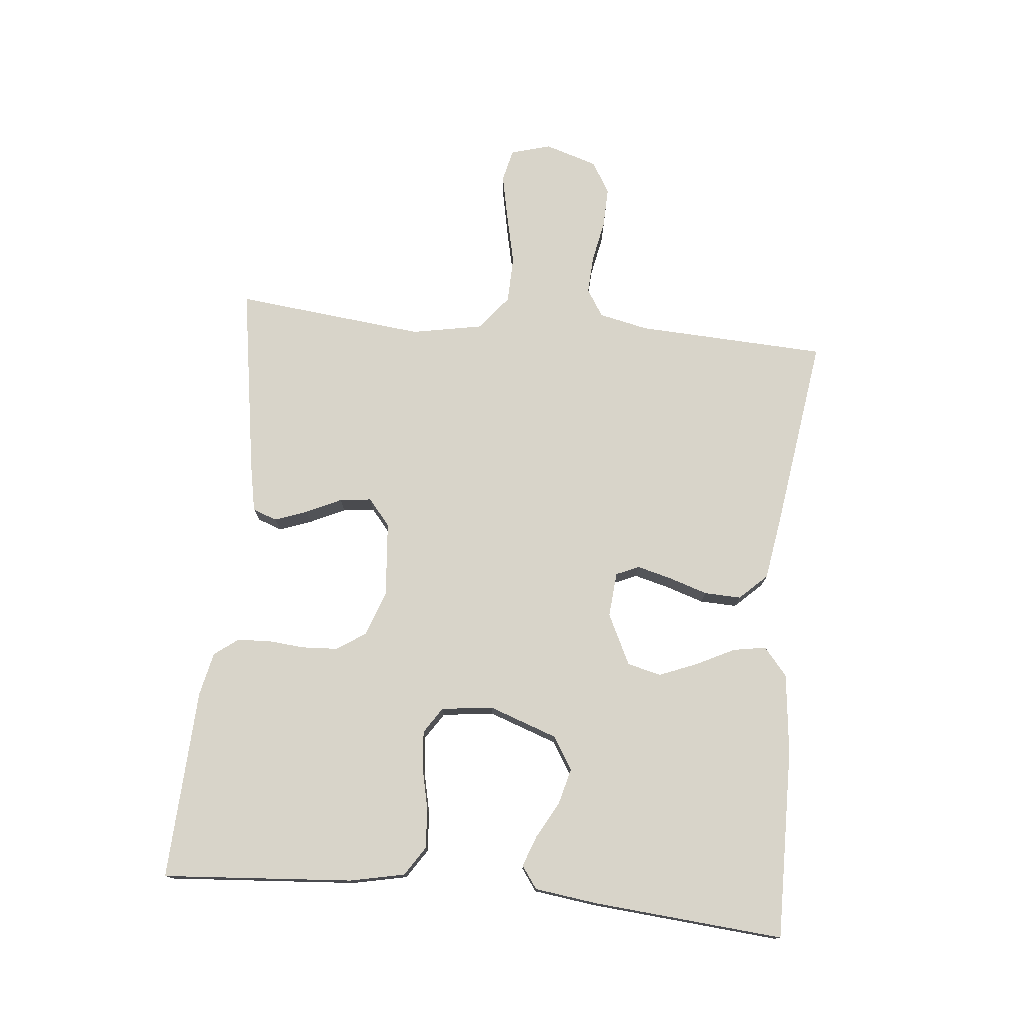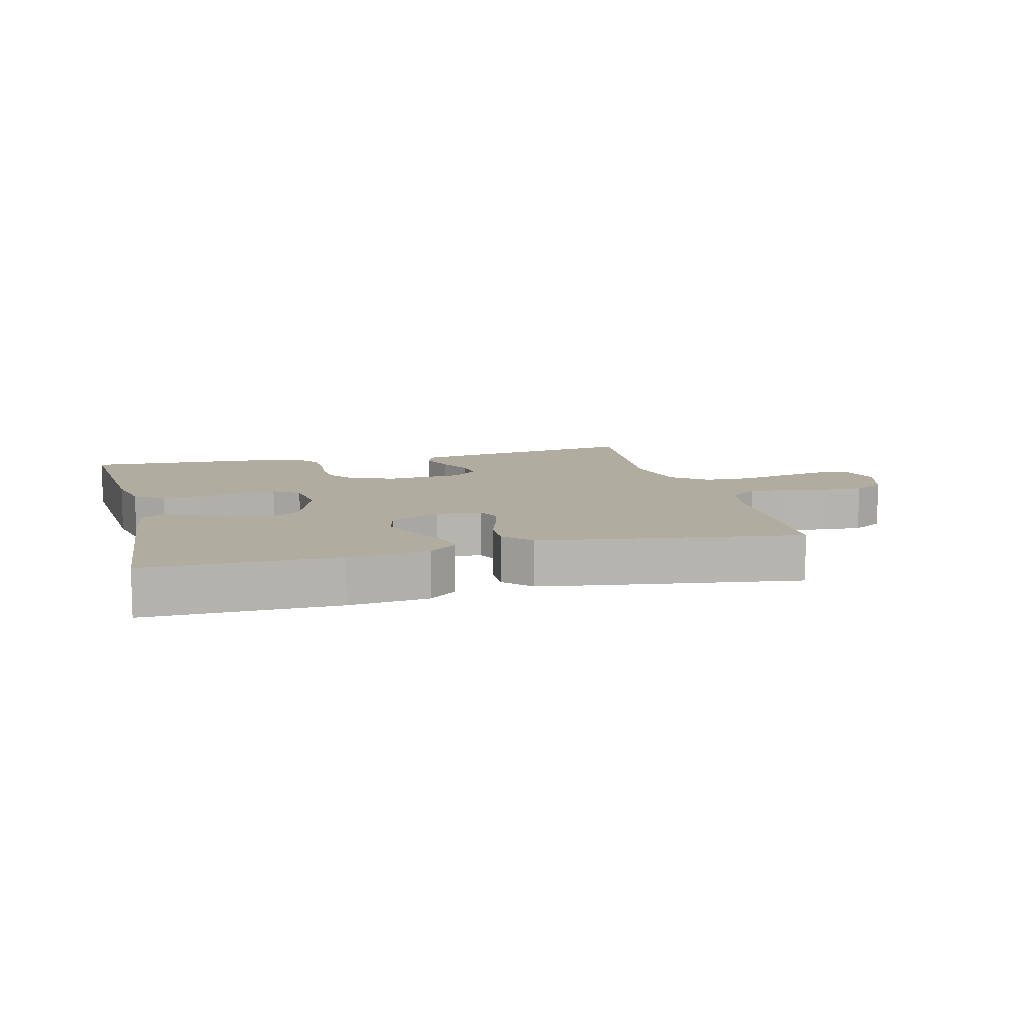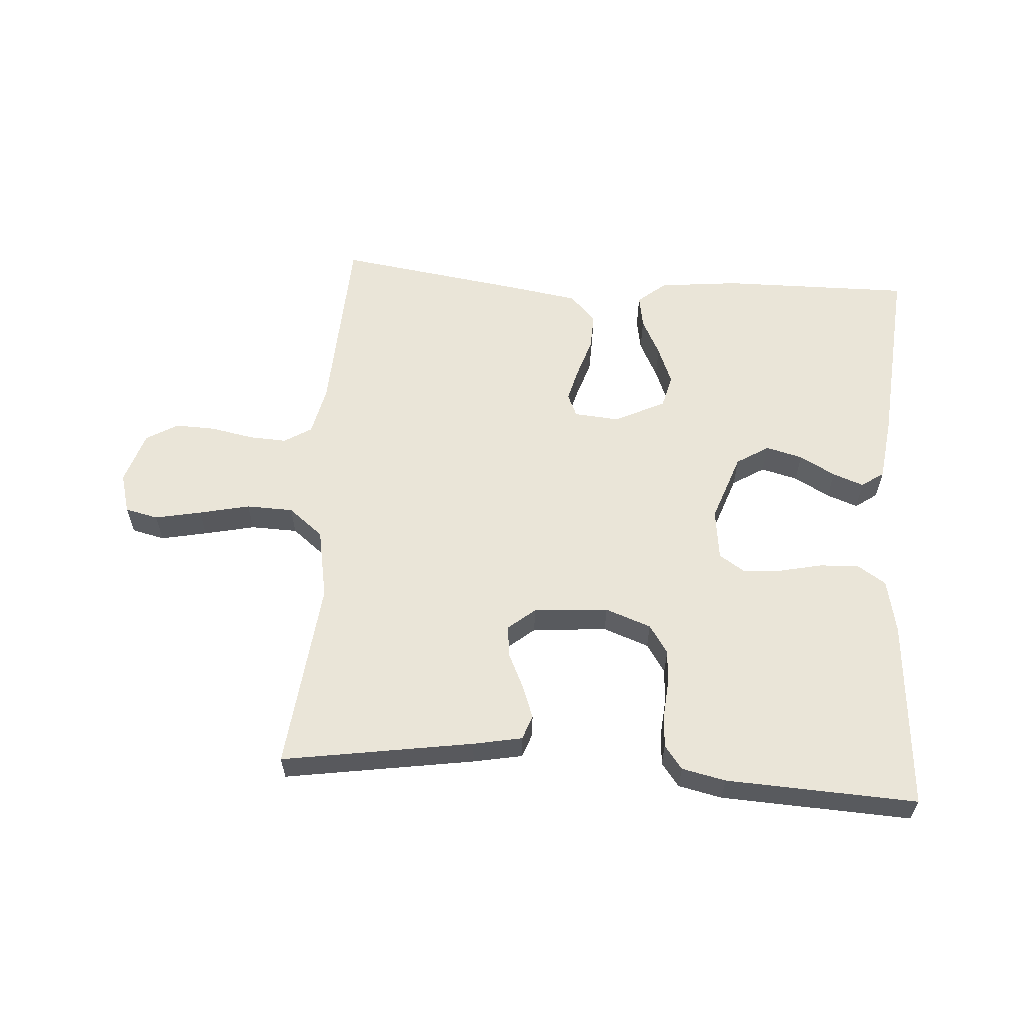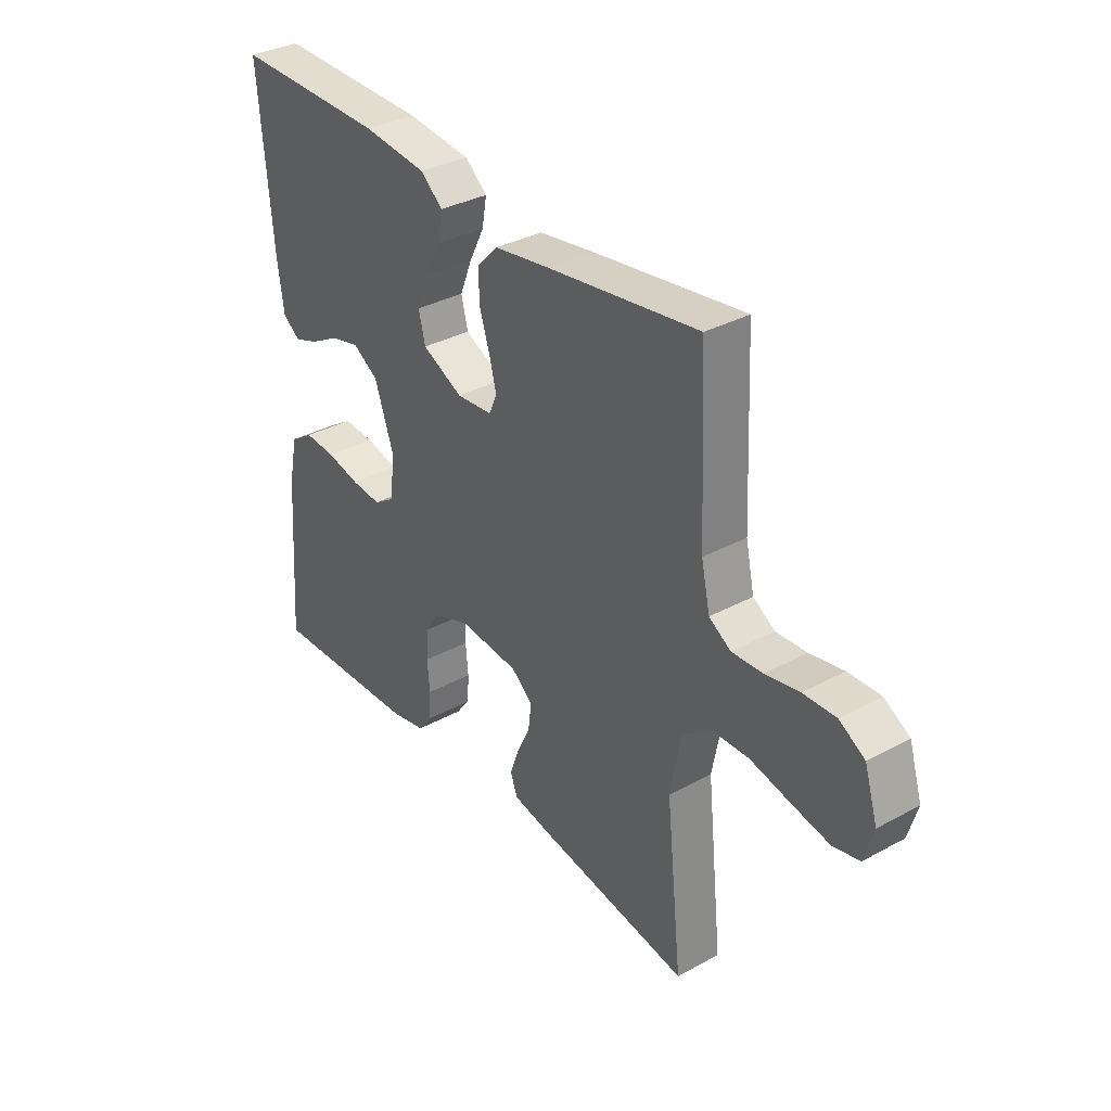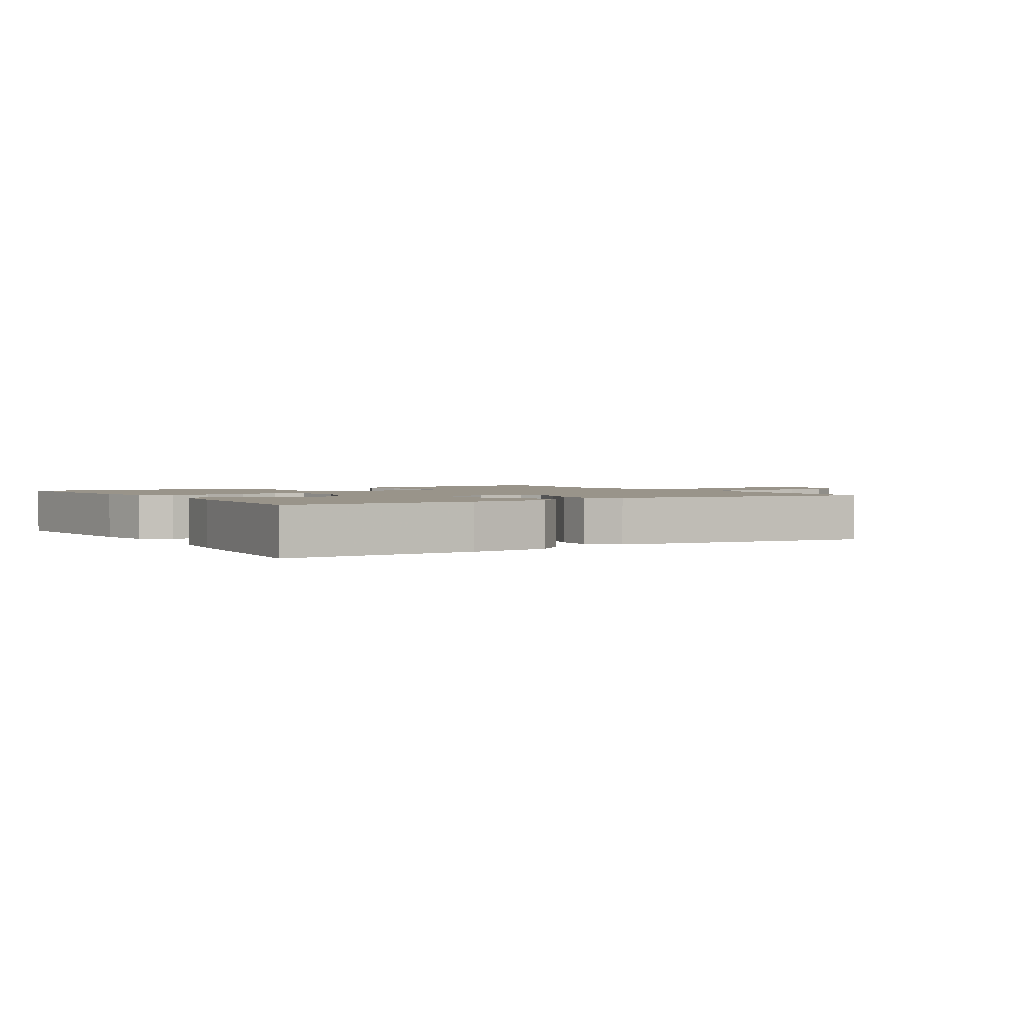
<metadata>
{"format":"obj","ext":"obj","renderer":"f3d","projection":"perspective","resolution":1024,"background":"white","views":[{"elev":75.7,"azim":-84.4,"up":"+Y"},{"elev":9.9,"azim":-14.4,"up":"+Y"},{"elev":59.1,"azim":-175.9,"up":"+Y"},{"elev":34.2,"azim":53.6,"up":"+Z"},{"elev":1.9,"azim":-31.9,"up":"+Y"}]}
</metadata>
<code>
v 0.5 0.07 -0.5
v 0.2 0.07 -0.452
v 0.123 0.07 -0.437
v 0.109 0.07 -0.399
v 0.128 0.07 -0.347
v 0.154 0.07 -0.292
v 0.16 0.07 -0.242
v 0.118 0.07 -0.207
v 0 0.07 -0.197
v -0.072 0.07 -0.223
v -0.102 0.07 -0.268
v -0.105 0.07 -0.324
v -0.1 0.07 -0.382
v -0.103 0.07 -0.434
v -0.131 0.07 -0.471
v -0.2 0.07 -0.486
v -0.5 0.07 -0.5
v -0.478 0.07 -0.2
v -0.46 0.07 -0.114
v -0.414 0.07 -0.084
v -0.352 0.07 -0.088
v -0.285 0.07 -0.103
v -0.226 0.07 -0.108
v -0.185 0.07 -0.081
v -0.175 0.07 0
v -0.213 0.07 0.108
v -0.264 0.07 0.14
v -0.322 0.07 0.125
v -0.378 0.07 0.094
v -0.427 0.07 0.076
v -0.462 0.07 0.101
v -0.475 0.07 0.2
v -0.5 0.07 0.5
v -0.2 0.07 0.496
v -0.074 0.07 0.482
v -0.03 0.07 0.445
v -0.039 0.07 0.393
v -0.069 0.07 0.333
v -0.093 0.07 0.273
v -0.08 0.07 0.22
v 0 0.07 0.181
v 0.071 0.07 0.187
v 0.087 0.07 0.223
v 0.073 0.07 0.277
v 0.053 0.07 0.339
v 0.051 0.07 0.397
v 0.092 0.07 0.44
v 0.2 0.07 0.457
v 0.5 0.07 0.5
v 0.514 0.07 0.2
v 0.531 0.07 0.122
v 0.574 0.07 0.095
v 0.634 0.07 0.098
v 0.701 0.07 0.111
v 0.765 0.07 0.113
v 0.815 0.07 0.083
v 0.841 0.07 0
v 0.823 0.07 -0.063
v 0.771 0.07 -0.075
v 0.698 0.07 -0.06
v 0.618 0.07 -0.042
v 0.544 0.07 -0.044
v 0.489 0.07 -0.088
v 0.468 0.07 -0.2
v 0.5 0 -0.5
v 0.2 0 -0.452
v 0.123 0 -0.437
v 0.109 0 -0.399
v 0.128 0 -0.347
v 0.154 0 -0.292
v 0.16 0 -0.242
v 0.118 0 -0.207
v 0 0 -0.197
v -0.072 0 -0.223
v -0.102 0 -0.268
v -0.105 0 -0.324
v -0.1 0 -0.382
v -0.103 0 -0.434
v -0.131 0 -0.471
v -0.2 0 -0.486
v -0.5 0 -0.5
v -0.478 0 -0.2
v -0.46 0 -0.114
v -0.414 0 -0.084
v -0.352 0 -0.088
v -0.285 0 -0.103
v -0.226 0 -0.108
v -0.185 0 -0.081
v -0.175 0 0
v -0.213 0 0.108
v -0.264 0 0.14
v -0.322 0 0.125
v -0.378 0 0.094
v -0.427 0 0.076
v -0.462 0 0.101
v -0.475 0 0.2
v -0.5 0 0.5
v -0.2 0 0.496
v -0.074 0 0.482
v -0.03 0 0.445
v -0.039 0 0.393
v -0.069 0 0.333
v -0.093 0 0.273
v -0.08 0 0.22
v 0 0 0.181
v 0.071 0 0.187
v 0.087 0 0.223
v 0.073 0 0.277
v 0.053 0 0.339
v 0.051 0 0.397
v 0.092 0 0.44
v 0.2 0 0.457
v 0.5 0 0.5
v 0.514 0 0.2
v 0.531 0 0.122
v 0.574 0 0.095
v 0.634 0 0.098
v 0.701 0 0.111
v 0.765 0 0.113
v 0.815 0 0.083
v 0.841 0 0
v 0.823 0 -0.063
v 0.771 0 -0.075
v 0.698 0 -0.06
v 0.618 0 -0.042
v 0.544 0 -0.044
v 0.489 0 -0.088
v 0.468 0 -0.2
f 59 60 61
f 58 59 61
f 57 58 61
f 56 57 61
f 55 56 61
f 54 55 61
f 53 54 61
f 52 53 61 62
f 51 52 62 63
f 48 49 50
f 47 48 50
f 46 47 50
f 45 46 50
f 44 45 50
f 50 51 63
f 44 50 63
f 43 44 63
f 36 37 38
f 35 36 38
f 34 35 38
f 33 34 38
f 32 33 38
f 31 32 38
f 30 31 38
f 29 30 38
f 28 29 38
f 27 28 38 39
f 26 27 39 40
f 20 21 22
f 19 20 22
f 18 19 22
f 17 18 22
f 16 17 22
f 15 16 22
f 14 15 22
f 13 14 22
f 12 13 22
f 11 12 22 23
f 10 11 23 24
f 4 5 6
f 3 4 6
f 2 3 6
f 1 2 6
f 64 1 6
f 64 6 7
f 64 7 8
f 63 64 8
f 43 63 8
f 42 43 8
f 41 42 8 9
f 41 9 10
f 40 41 10
f 26 40 10
f 25 26 10
f 10 24 25
f 125 124 123
f 125 123 122
f 125 122 121
f 125 121 120
f 125 120 119
f 125 119 118
f 125 118 117
f 126 125 117 116
f 127 126 116 115
f 114 113 112
f 114 112 111
f 114 111 110
f 114 110 109
f 114 109 108
f 127 115 114
f 127 114 108
f 127 108 107
f 102 101 100
f 102 100 99
f 102 99 98
f 102 98 97
f 102 97 96
f 102 96 95
f 102 95 94
f 102 94 93
f 102 93 92
f 103 102 92 91
f 104 103 91 90
f 86 85 84
f 86 84 83
f 86 83 82
f 86 82 81
f 86 81 80
f 86 80 79
f 86 79 78
f 86 78 77
f 86 77 76
f 87 86 76 75
f 88 87 75 74
f 70 69 68
f 70 68 67
f 70 67 66
f 70 66 65
f 70 65 128
f 71 70 128
f 72 71 128
f 72 128 127
f 72 127 107
f 72 107 106
f 73 72 106 105
f 74 73 105
f 74 105 104
f 74 104 90
f 74 90 89
f 89 88 74
f 1 65 66 2
f 2 66 67 3
f 3 67 68 4
f 4 68 69 5
f 5 69 70 6
f 6 70 71 7
f 7 71 72 8
f 8 72 73 9
f 9 73 74 10
f 10 74 75 11
f 11 75 76 12
f 12 76 77 13
f 13 77 78 14
f 14 78 79 15
f 15 79 80 16
f 16 80 81 17
f 17 81 82 18
f 18 82 83 19
f 19 83 84 20
f 20 84 85 21
f 21 85 86 22
f 22 86 87 23
f 23 87 88 24
f 24 88 89 25
f 25 89 90 26
f 26 90 91 27
f 27 91 92 28
f 28 92 93 29
f 29 93 94 30
f 30 94 95 31
f 31 95 96 32
f 32 96 97 33
f 33 97 98 34
f 34 98 99 35
f 35 99 100 36
f 36 100 101 37
f 37 101 102 38
f 38 102 103 39
f 39 103 104 40
f 40 104 105 41
f 41 105 106 42
f 42 106 107 43
f 43 107 108 44
f 44 108 109 45
f 45 109 110 46
f 46 110 111 47
f 47 111 112 48
f 48 112 113 49
f 49 113 114 50
f 50 114 115 51
f 51 115 116 52
f 52 116 117 53
f 53 117 118 54
f 54 118 119 55
f 55 119 120 56
f 56 120 121 57
f 57 121 122 58
f 58 122 123 59
f 59 123 124 60
f 60 124 125 61
f 61 125 126 62
f 62 126 127 63
f 63 127 128 64
f 64 128 65 1

</code>
